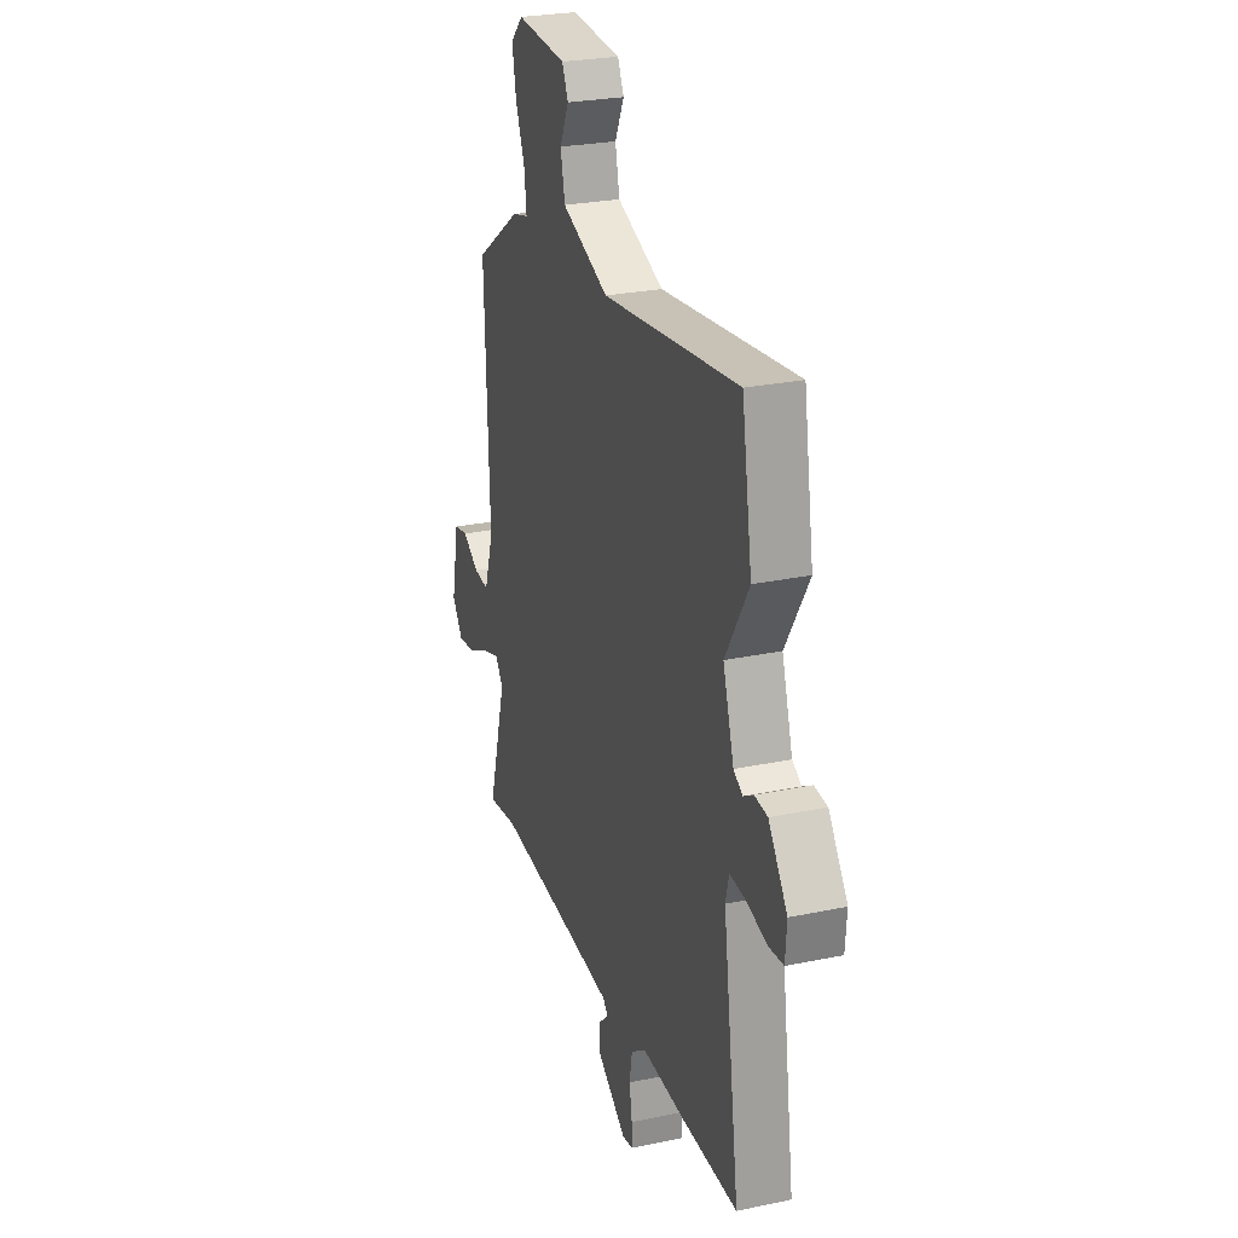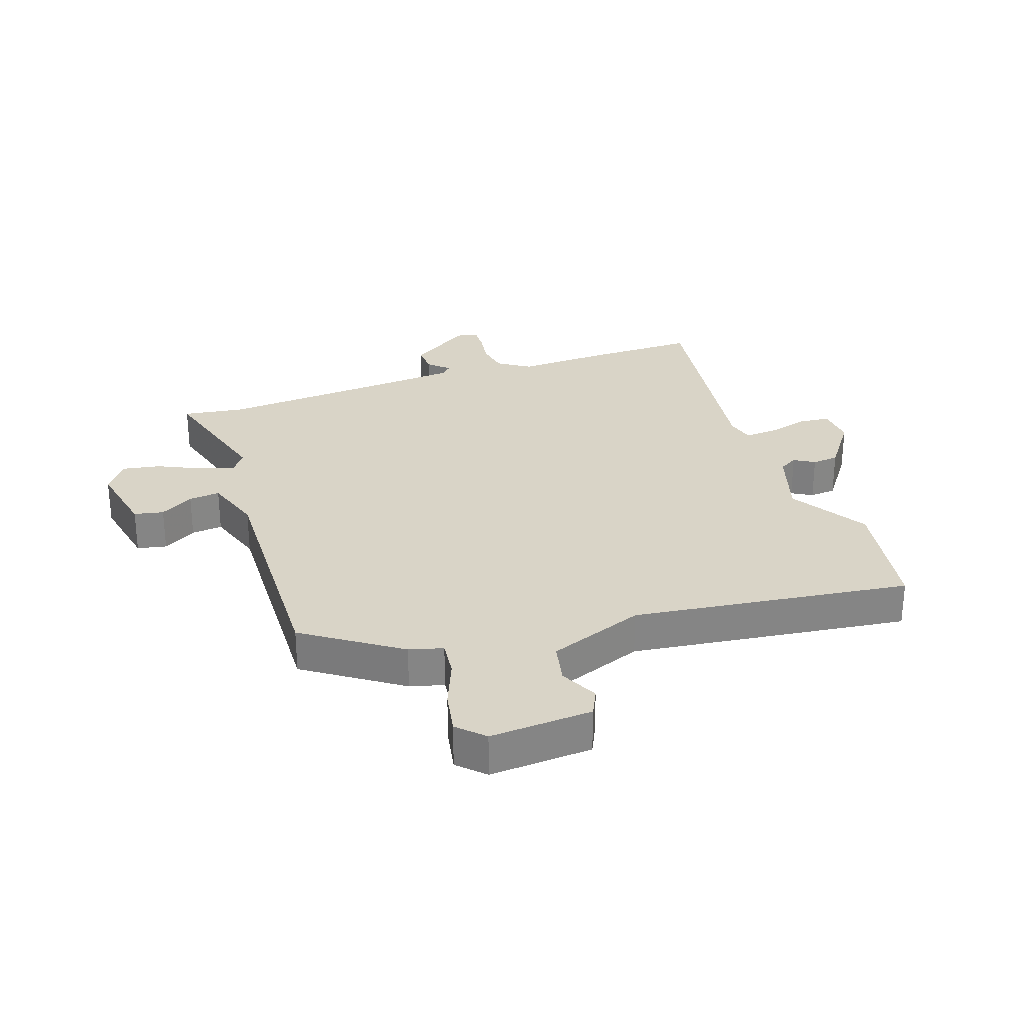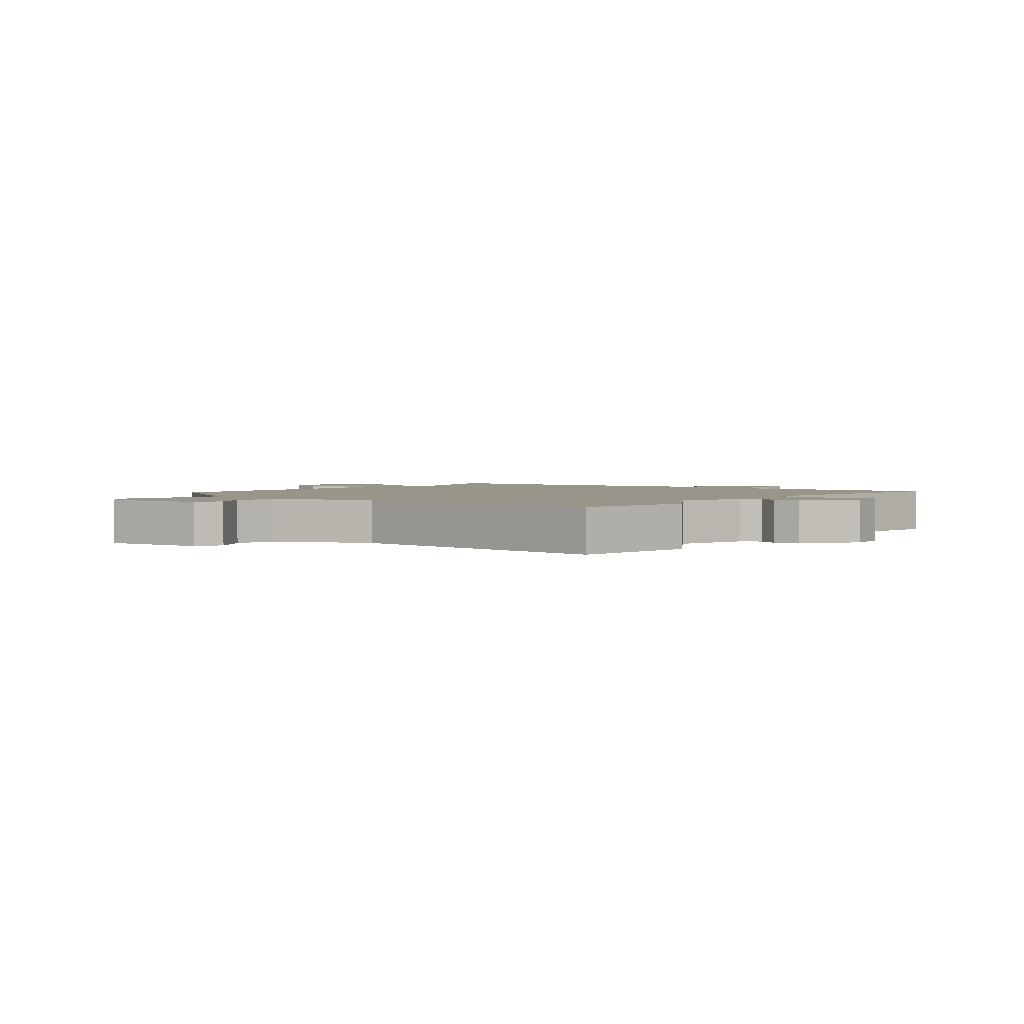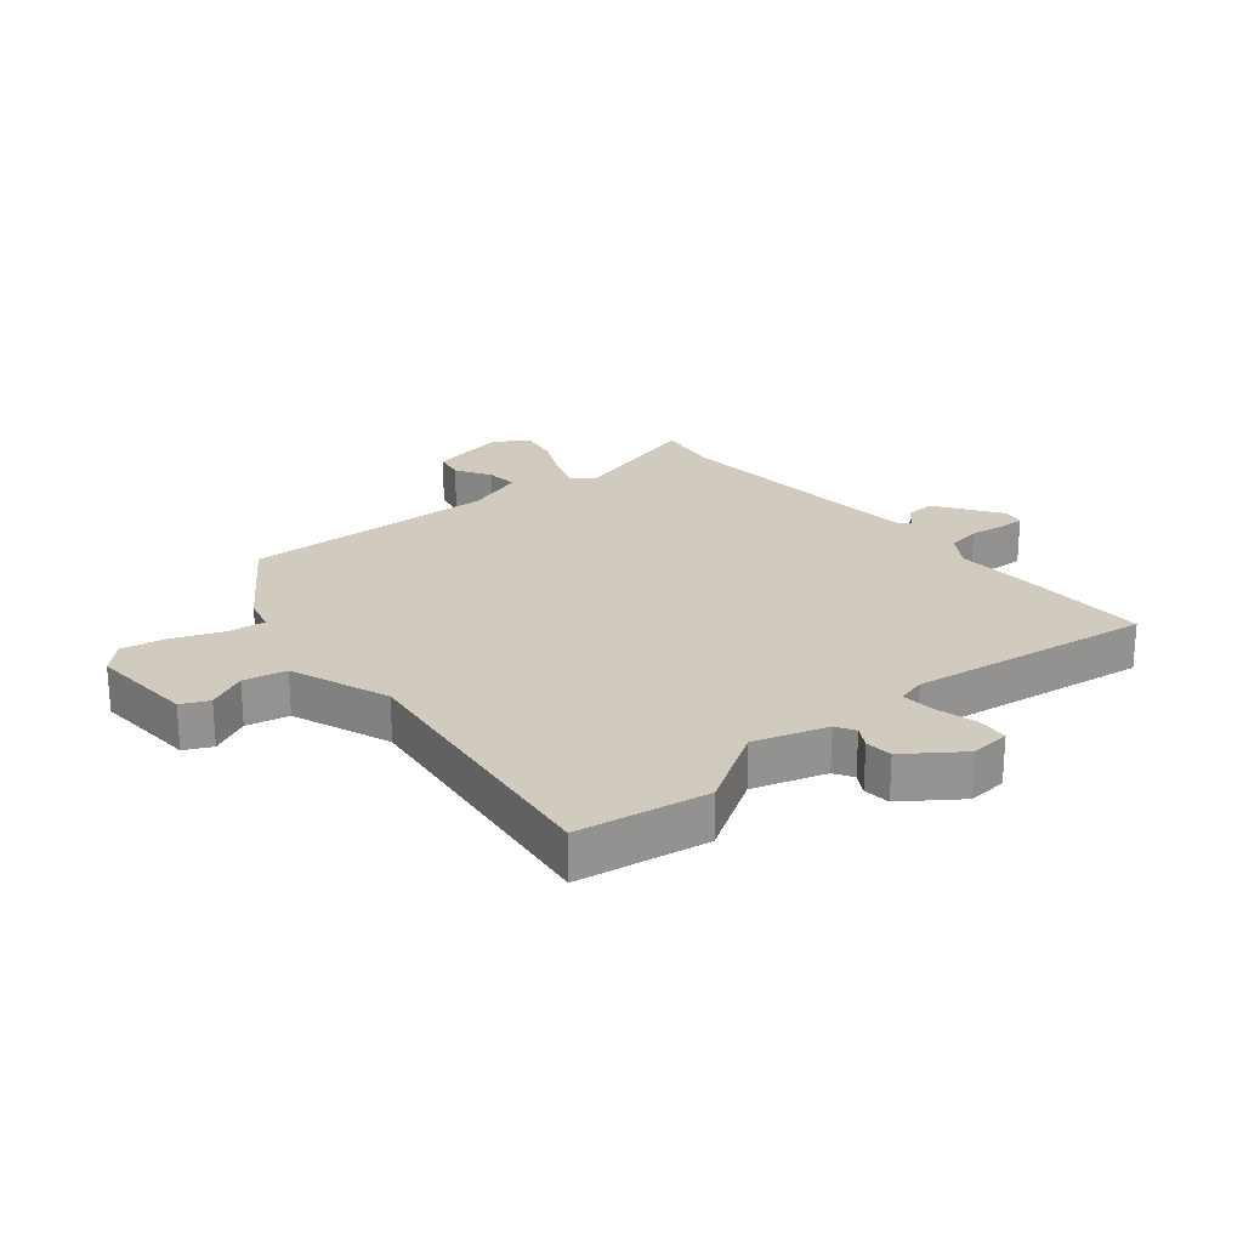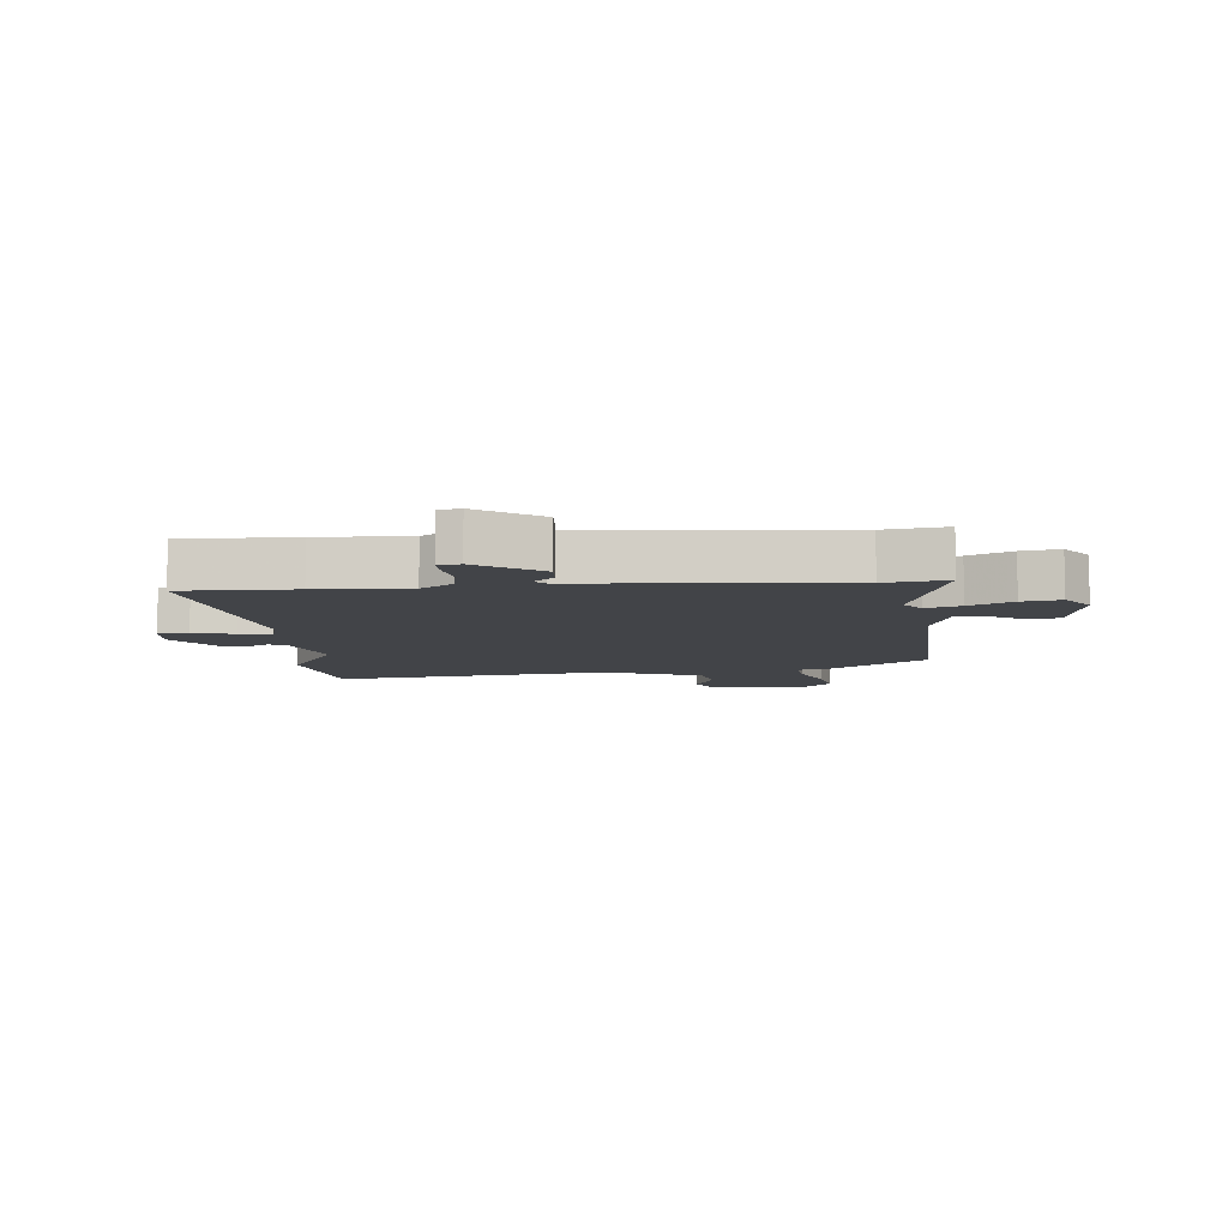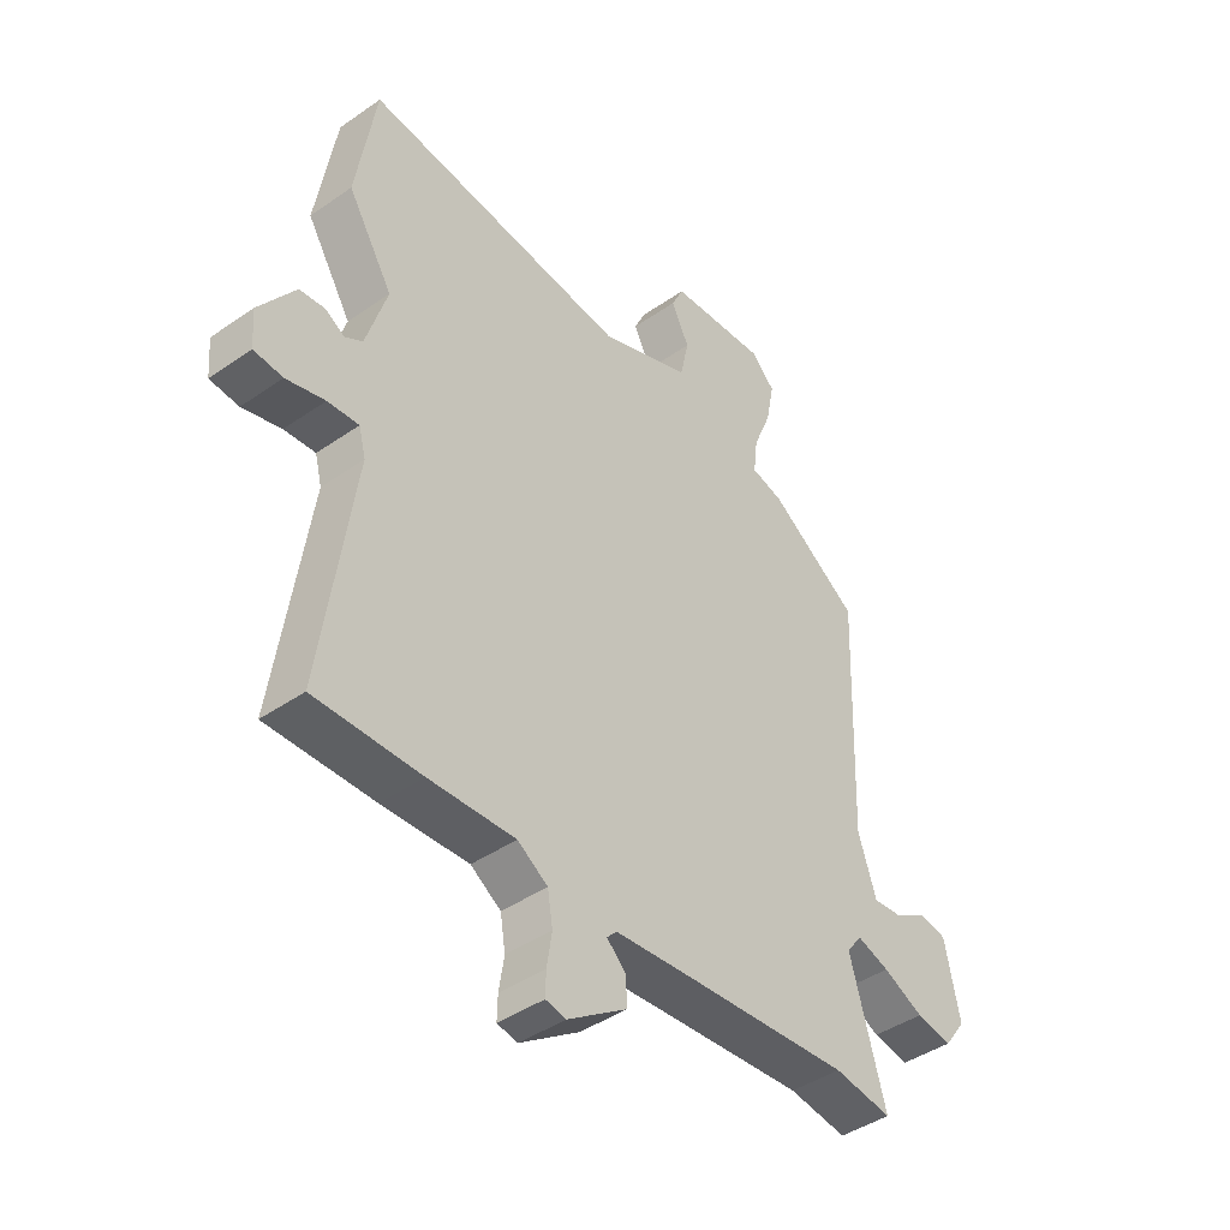
<metadata>
{"format":"obj","ext":"obj","renderer":"f3d","projection":"perspective","resolution":1024,"background":"white","views":[{"elev":26.3,"azim":71.7,"up":"+Z"},{"elev":28.7,"azim":-19.0,"up":"+Y"},{"elev":2.2,"azim":36.5,"up":"+Y"},{"elev":23.6,"azim":50.2,"up":"+Y"},{"elev":-8.0,"azim":-174.9,"up":"+Y"},{"elev":-42.7,"azim":129.7,"up":"+Z"}]}
</metadata>
<code>
v -0.506 0.07 0.349
v -0.349 0.07 0.457
v -0.293 0.07 0.472
v -0.3 0.07 0.533
v -0.332 0.07 0.612
v -0.346 0.07 0.685
v -0.304 0.07 0.727
v -0.133 0.07 0.716
v -0.112 0.07 0.672
v -0.143 0.07 0.608
v -0.128 0.07 0.539
v 0.032 0.07 0.478
v 0.494 0.07 0.537
v 0.529 0.07 0.326
v 0.45 0.07 0.197
v 0.487 0.07 0.079
v 0.518 0.07 0.061
v 0.552 0.07 0.081
v 0.596 0.07 0.077
v 0.66 0.07 -0.012
v 0.655 0.07 -0.077
v 0.604 0.07 -0.082
v 0.536 0.07 -0.064
v 0.481 0.07 -0.06
v 0.469 0.07 -0.107
v 0.526 0.07 -0.5
v 0.34 0.07 -0.498
v 0.189 0.07 -0.492
v 0.136 0.07 -0.527
v 0.127 0.07 -0.582
v 0.136 0.07 -0.639
v 0.137 0.07 -0.68
v 0.101 0.07 -0.687
v -0.003 0.07 -0.617
v 0 0.07 -0.569
v 0.033 0.07 -0.538
v 0.016 0.07 -0.52
v -0.129 0.07 -0.508
v -0.411 0.07 -0.487
v -0.513 0.07 -0.502
v -0.451 0.07 -0.283
v -0.478 0.07 -0.247
v -0.535 0.07 -0.266
v -0.606 0.07 -0.3
v -0.669 0.07 -0.311
v -0.707 0.07 -0.259
v -0.681 0.07 -0.131
v -0.632 0.07 -0.121
v -0.576 0.07 -0.155
v -0.524 0.07 -0.16
v -0.492 0.07 -0.063
v -0.506 0 0.349
v -0.349 0 0.457
v -0.293 0 0.472
v -0.3 0 0.533
v -0.332 0 0.612
v -0.346 0 0.685
v -0.304 0 0.727
v -0.133 0 0.716
v -0.112 0 0.672
v -0.143 0 0.608
v -0.128 0 0.539
v 0.032 0 0.478
v 0.494 0 0.537
v 0.529 0 0.326
v 0.45 0 0.197
v 0.487 0 0.079
v 0.518 0 0.061
v 0.552 0 0.081
v 0.596 0 0.077
v 0.66 0 -0.012
v 0.655 0 -0.077
v 0.604 0 -0.082
v 0.536 0 -0.064
v 0.481 0 -0.06
v 0.469 0 -0.107
v 0.526 0 -0.5
v 0.34 0 -0.498
v 0.189 0 -0.492
v 0.136 0 -0.527
v 0.127 0 -0.582
v 0.136 0 -0.639
v 0.137 0 -0.68
v 0.101 0 -0.687
v -0.003 0 -0.617
v 0 0 -0.569
v 0.033 0 -0.538
v 0.016 0 -0.52
v -0.129 0 -0.508
v -0.411 0 -0.487
v -0.513 0 -0.502
v -0.451 0 -0.283
v -0.478 0 -0.247
v -0.535 0 -0.266
v -0.606 0 -0.3
v -0.669 0 -0.311
v -0.707 0 -0.259
v -0.681 0 -0.131
v -0.632 0 -0.121
v -0.576 0 -0.155
v -0.524 0 -0.16
v -0.492 0 -0.063
f 47 48 49
f 46 47 49
f 45 46 49
f 44 45 49
f 43 44 49
f 42 43 49 50
f 41 42 50 51
f 39 40 41
f 1 2 3
f 51 1 3
f 41 51 3
f 39 41 3
f 38 39 3
f 34 35 36
f 33 34 36
f 32 33 36
f 31 32 36
f 30 31 36
f 29 30 36 37
f 38 3 4
f 37 38 4
f 29 37 4
f 28 29 4
f 5 6 7
f 4 5 7
f 28 4 7
f 27 28 7
f 26 27 7
f 25 26 7
f 21 22 23
f 20 21 23
f 19 20 23
f 18 19 23
f 17 18 23
f 16 17 23 24
f 15 16 24 25
f 12 13 14 15
f 11 12 15 25
f 7 8 9 10
f 7 10 11
f 7 11 25
f 100 99 98
f 100 98 97
f 100 97 96
f 100 96 95
f 100 95 94
f 101 100 94 93
f 102 101 93 92
f 92 91 90
f 54 53 52
f 54 52 102
f 54 102 92
f 54 92 90
f 54 90 89
f 87 86 85
f 87 85 84
f 87 84 83
f 87 83 82
f 87 82 81
f 88 87 81 80
f 55 54 89
f 55 89 88
f 55 88 80
f 55 80 79
f 58 57 56
f 58 56 55
f 58 55 79
f 58 79 78
f 58 78 77
f 58 77 76
f 74 73 72
f 74 72 71
f 74 71 70
f 74 70 69
f 74 69 68
f 75 74 68 67
f 76 75 67 66
f 66 65 64 63
f 76 66 63 62
f 61 60 59 58
f 62 61 58
f 76 62 58
f 1 52 53 2
f 2 53 54 3
f 3 54 55 4
f 4 55 56 5
f 5 56 57 6
f 6 57 58 7
f 7 58 59 8
f 8 59 60 9
f 9 60 61 10
f 10 61 62 11
f 11 62 63 12
f 12 63 64 13
f 13 64 65 14
f 14 65 66 15
f 15 66 67 16
f 16 67 68 17
f 17 68 69 18
f 18 69 70 19
f 19 70 71 20
f 20 71 72 21
f 21 72 73 22
f 22 73 74 23
f 23 74 75 24
f 24 75 76 25
f 25 76 77 26
f 26 77 78 27
f 27 78 79 28
f 28 79 80 29
f 29 80 81 30
f 30 81 82 31
f 31 82 83 32
f 32 83 84 33
f 33 84 85 34
f 34 85 86 35
f 35 86 87 36
f 36 87 88 37
f 37 88 89 38
f 38 89 90 39
f 39 90 91 40
f 40 91 92 41
f 41 92 93 42
f 42 93 94 43
f 43 94 95 44
f 44 95 96 45
f 45 96 97 46
f 46 97 98 47
f 47 98 99 48
f 48 99 100 49
f 49 100 101 50
f 50 101 102 51
f 51 102 52 1

</code>
